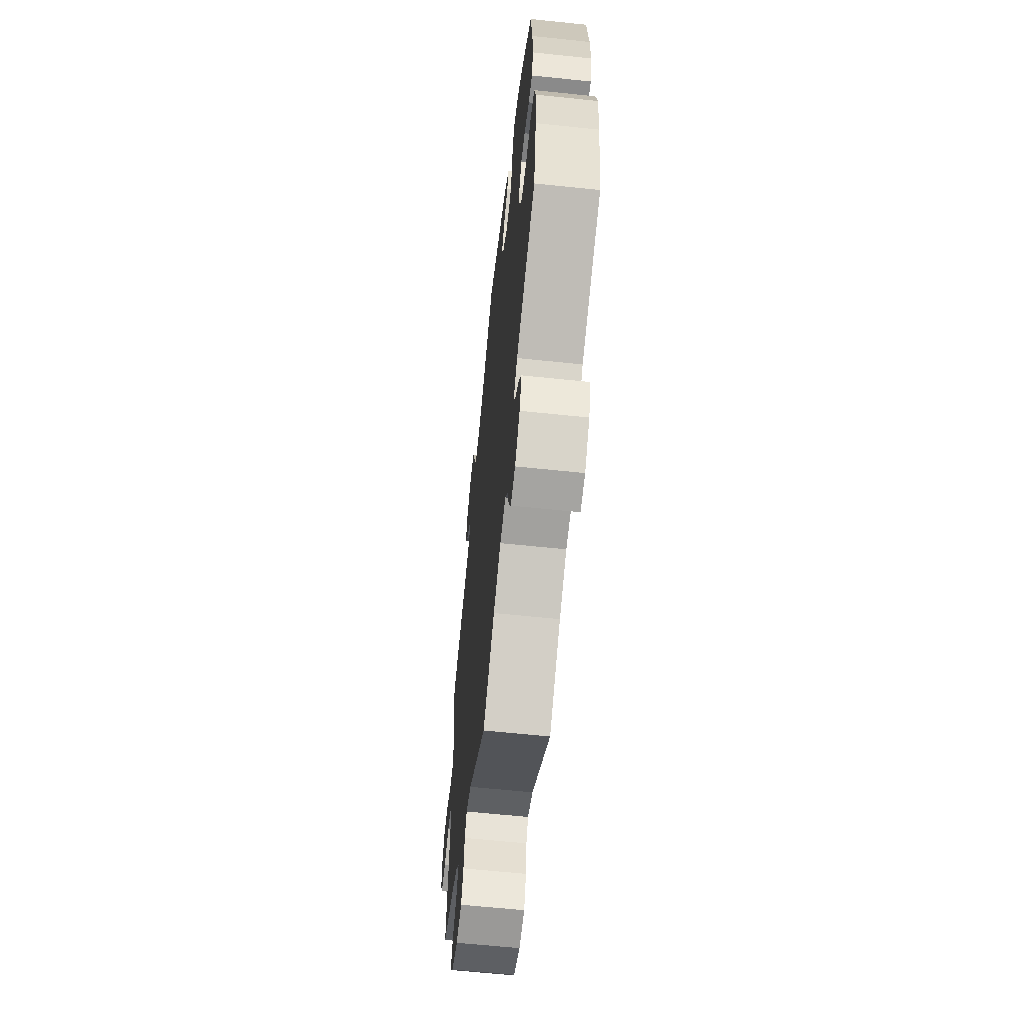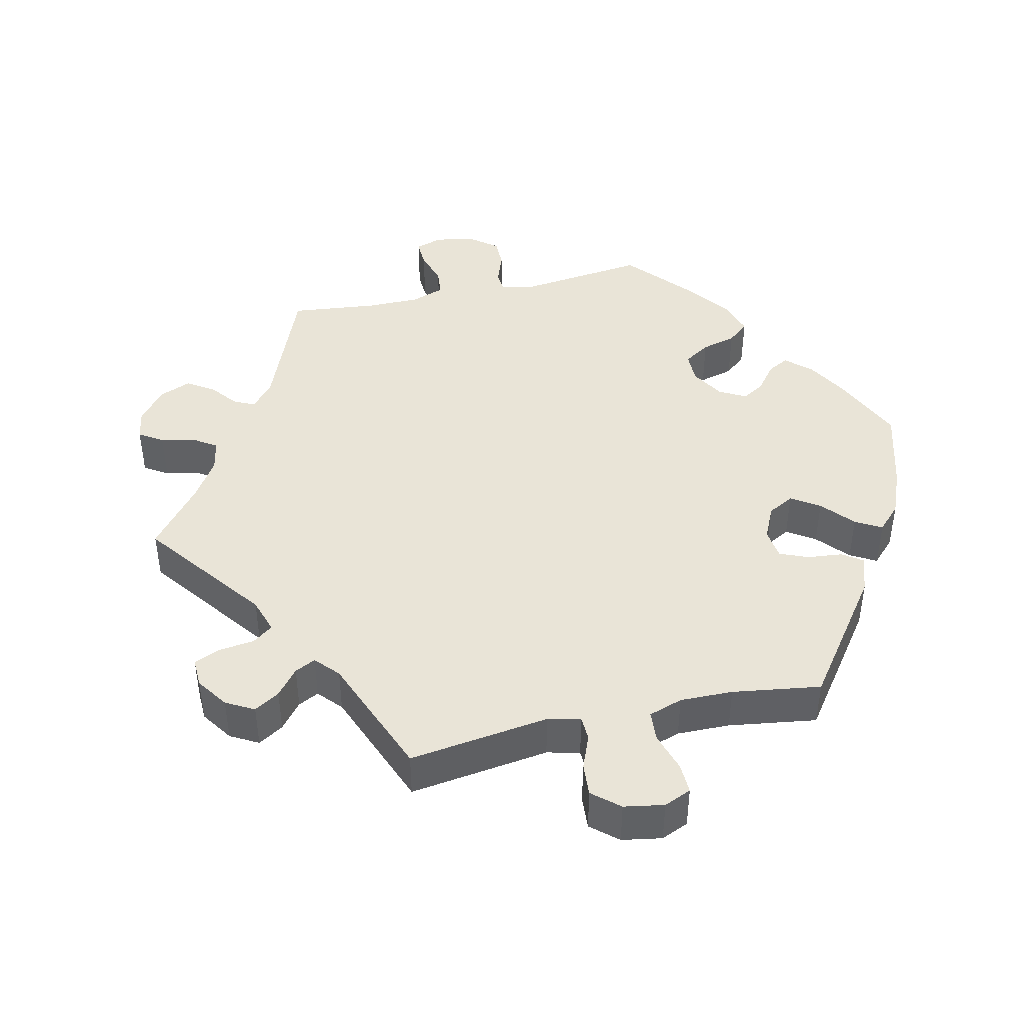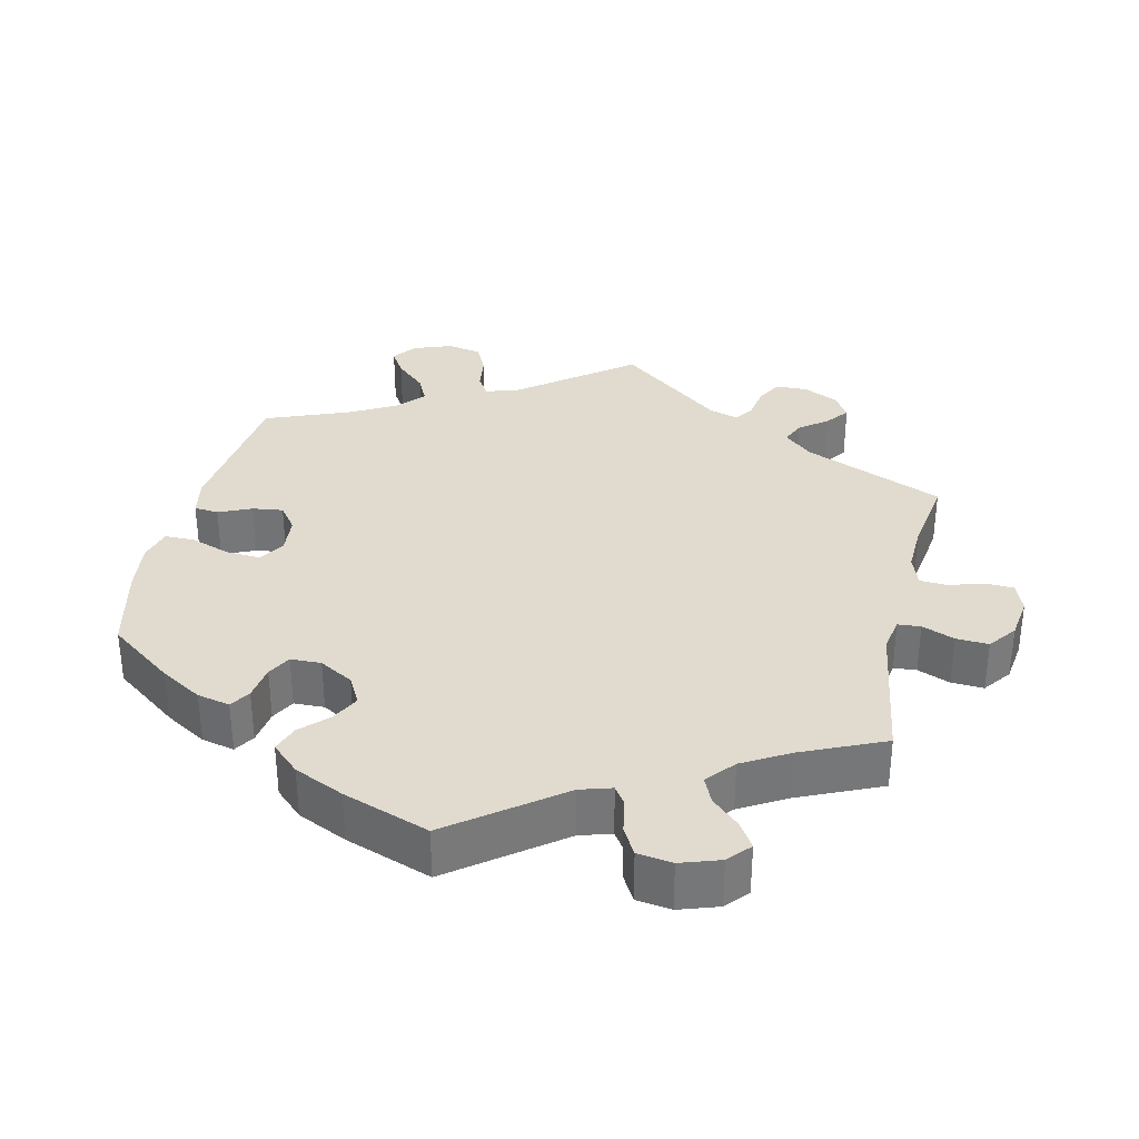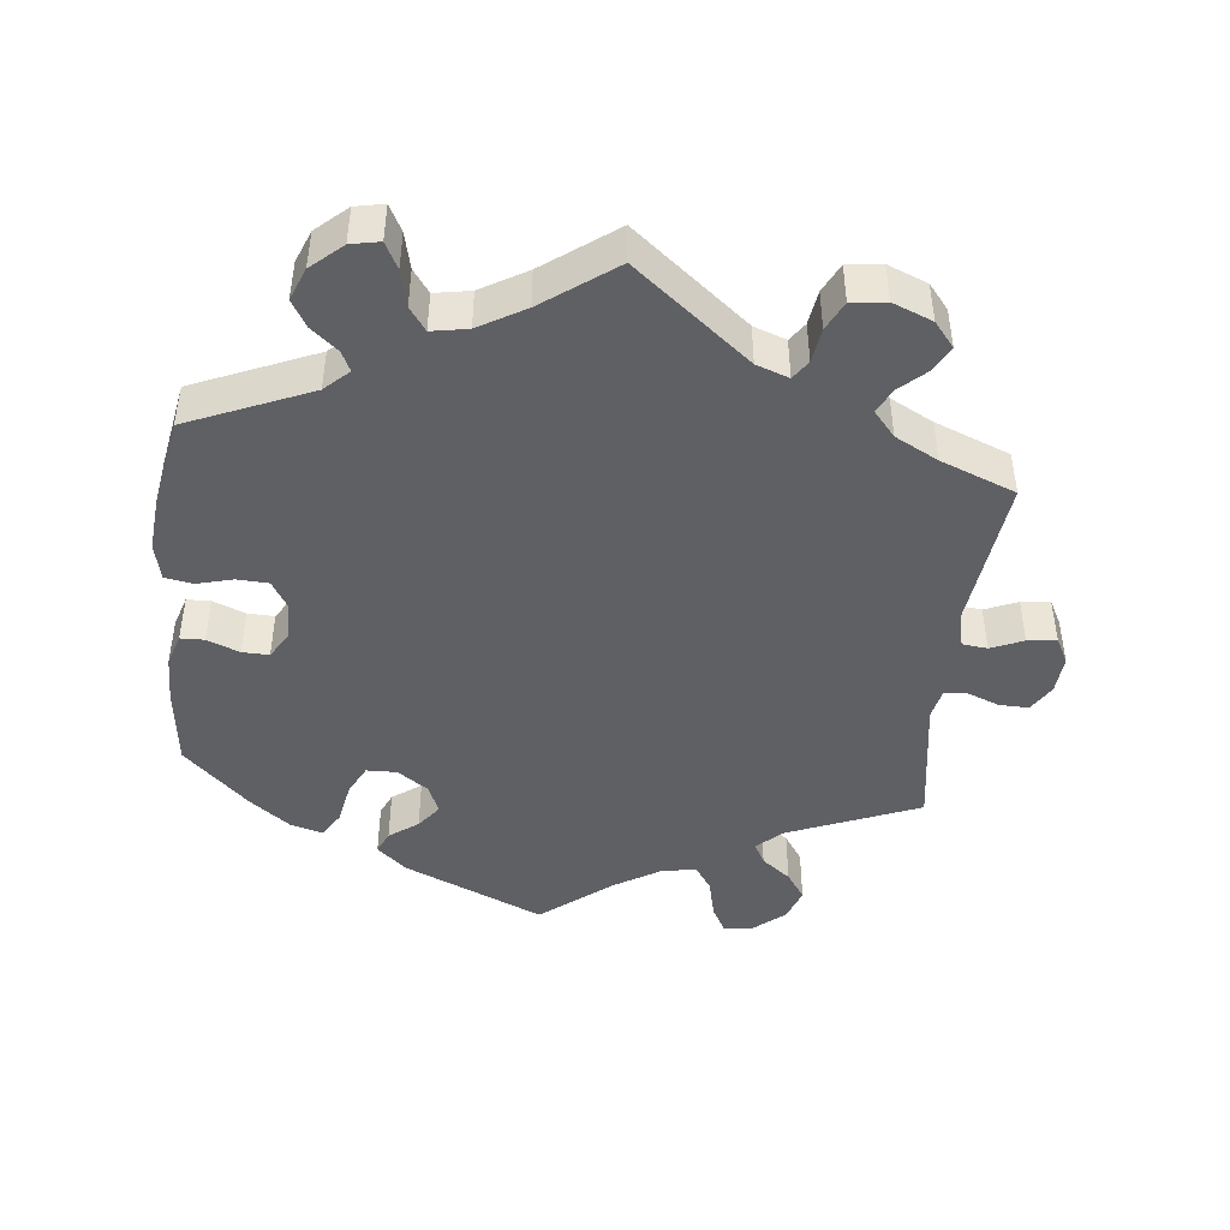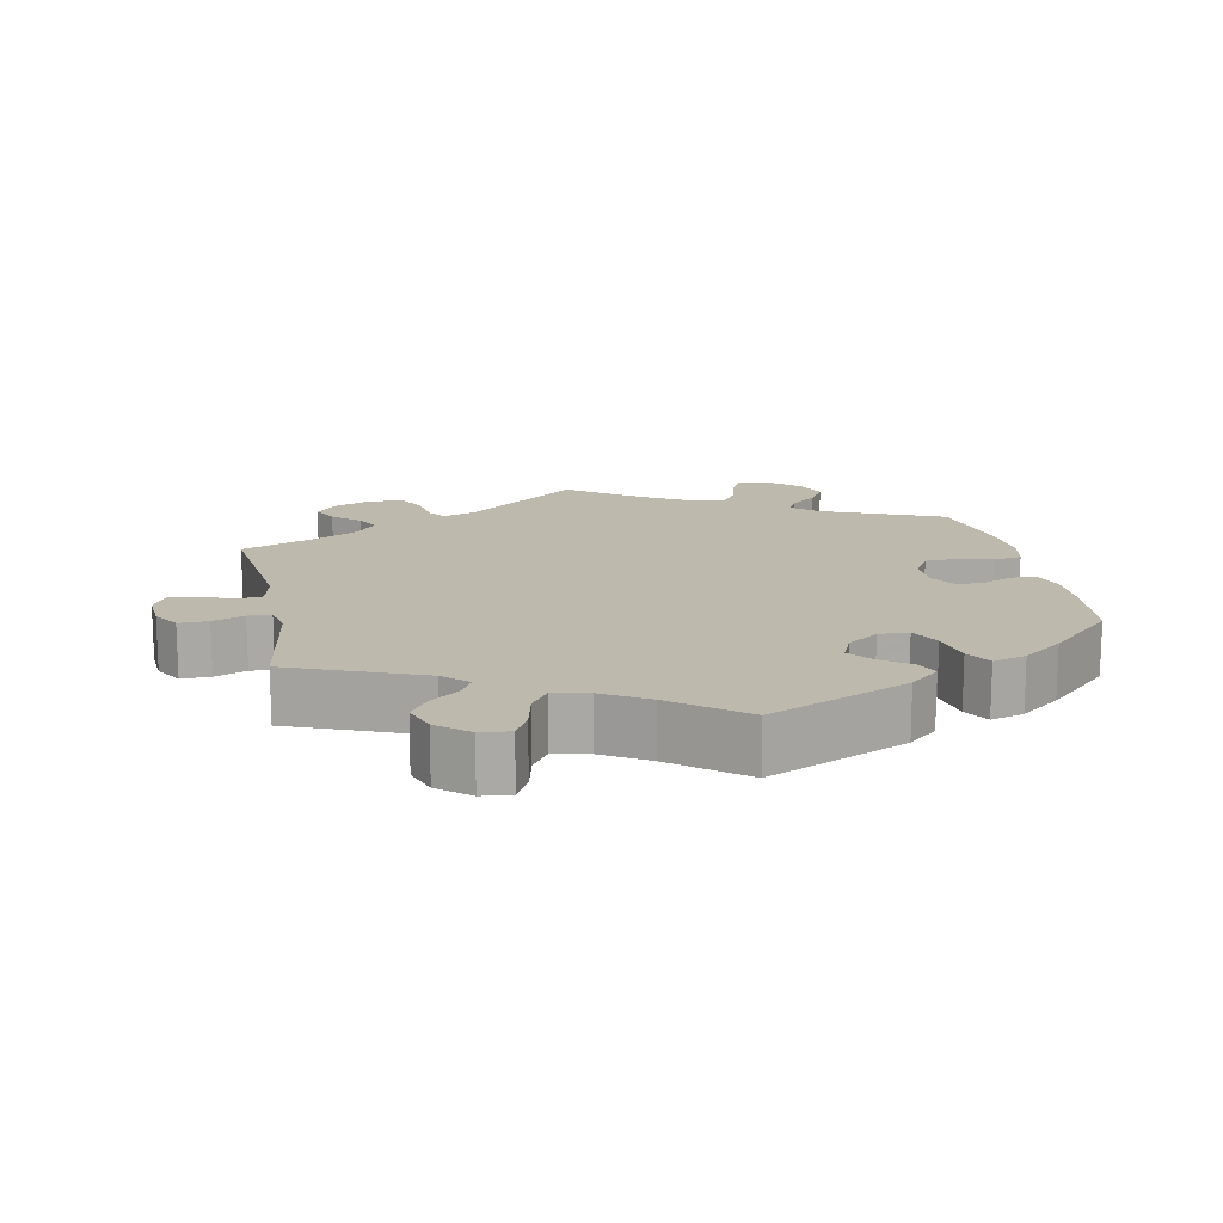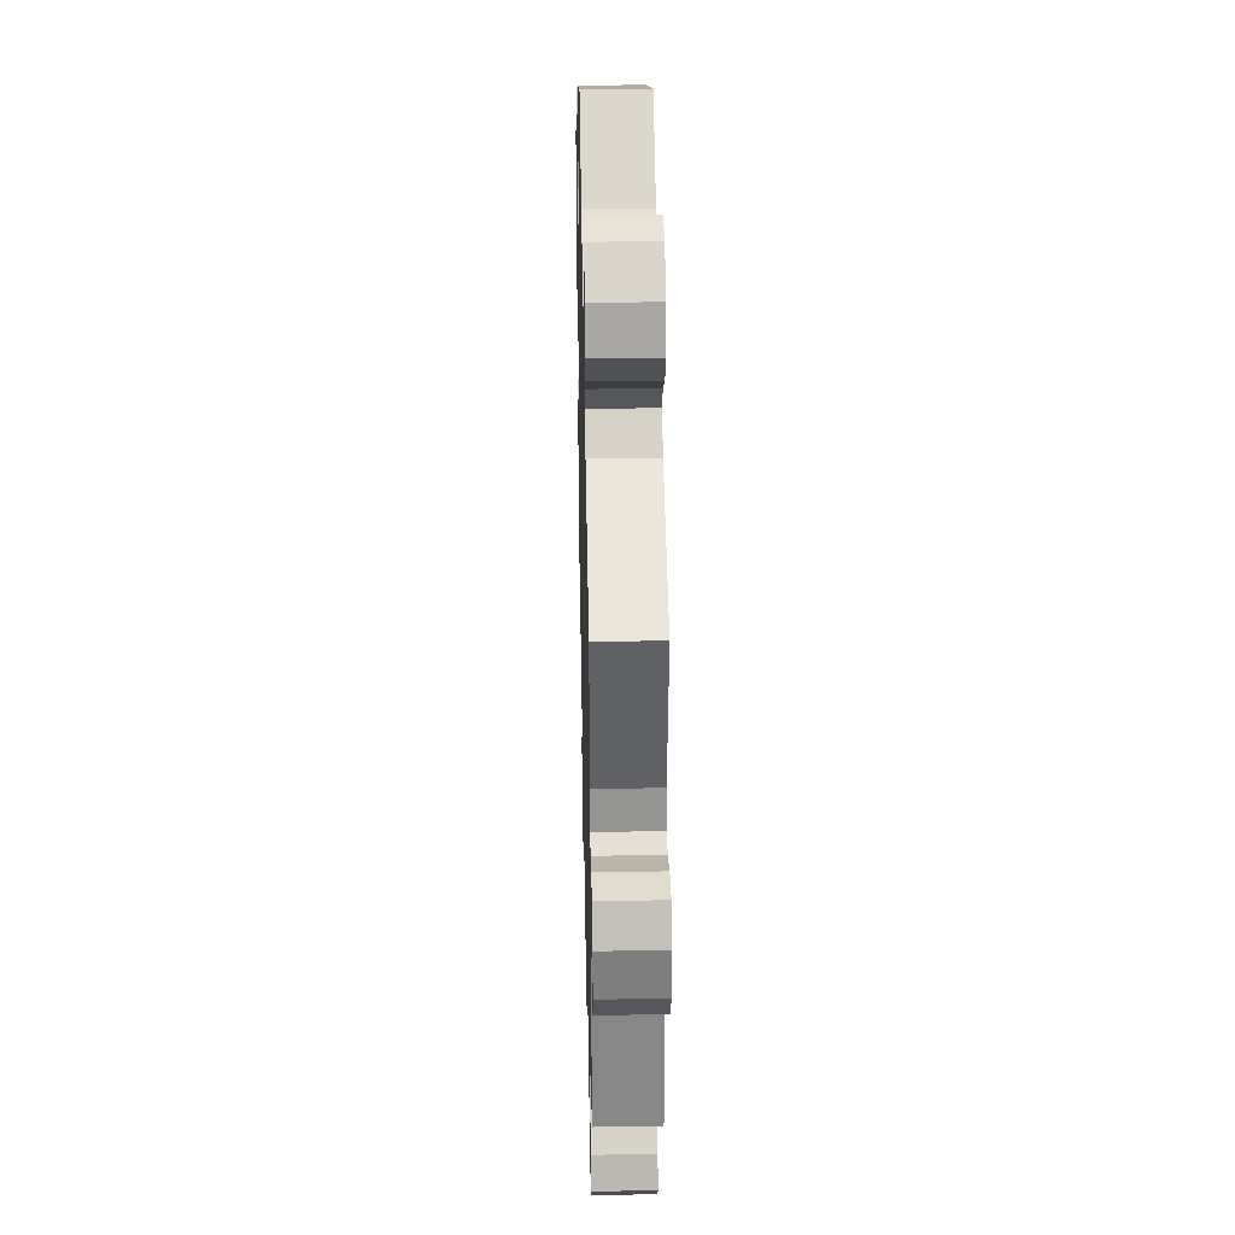
<metadata>
{"format":"obj","ext":"obj","renderer":"f3d","projection":"perspective","resolution":1024,"background":"white","views":[{"elev":-61.8,"azim":83.9,"up":"+Z"},{"elev":43.1,"azim":-42.9,"up":"+Y"},{"elev":33.4,"azim":132.9,"up":"+Y"},{"elev":-45.1,"azim":173.9,"up":"+Y"},{"elev":15.0,"azim":-11.4,"up":"+Y"},{"elev":34.6,"azim":-91.3,"up":"+Z"}]}
</metadata>
<code>
v -0.476 0.07 -0.079
v -0.487 0.07 -0.028
v -0.522 0.07 -0.024
v -0.567 0.07 -0.043
v -0.607 0.07 -0.048
v -0.626 0.07 -0.012
v -0.622 0.07 0.041
v -0.599 0.07 0.079
v -0.558 0.07 0.078
v -0.514 0.07 0.061
v -0.482 0.07 0.063
v -0.473 0.07 0.106
v -0.501 0.07 0.289
v -0.319 0.07 0.363
v -0.285 0.07 0.395
v -0.301 0.07 0.425
v -0.341 0.07 0.456
v -0.367 0.07 0.494
v -0.351 0.07 0.54
v -0.308 0.07 0.576
v -0.267 0.07 0.581
v -0.247 0.07 0.544
v -0.234 0.07 0.488
v -0.21 0.07 0.453
v -0.161 0.07 0.463
v -0.098 0.07 0.501
v -0.001 0.07 0.578
v 0.193 0.07 0.493
v 0.234 0.07 0.457
v 0.22 0.07 0.426
v 0.18 0.07 0.397
v 0.154 0.07 0.363
v 0.171 0.07 0.323
v 0.214 0.07 0.293
v 0.256 0.07 0.294
v 0.277 0.07 0.336
v 0.288 0.07 0.394
v 0.309 0.07 0.43
v 0.355 0.07 0.417
v 0.411 0.07 0.374
v 0.5 0.07 0.289
v 0.513 0.07 0.178
v 0.514 0.07 0.111
v 0.5 0.07 0.067
v 0.467 0.07 0.066
v 0.422 0.07 0.084
v 0.385 0.07 0.085
v 0.363 0.07 0.049
v 0.363 0.07 -0.005
v 0.386 0.07 -0.043
v 0.43 0.07 -0.045
v 0.479 0.07 -0.032
v 0.518 0.07 -0.039
v 0.53 0.07 -0.09
v 0.523 0.07 -0.165
v 0.5 0.07 -0.289
v 0.33 0.07 -0.361
v 0.297 0.07 -0.392
v 0.31 0.07 -0.419
v 0.347 0.07 -0.45
v 0.369 0.07 -0.487
v 0.351 0.07 -0.532
v 0.308 0.07 -0.57
v 0.268 0.07 -0.578
v 0.249 0.07 -0.542
v 0.237 0.07 -0.491
v 0.214 0.07 -0.459
v 0.164 0.07 -0.468
v 0.1 0.07 -0.505
v 0 0.07 -0.578
v -0.159 0.07 -0.451
v -0.204 0.07 -0.435
v -0.222 0.07 -0.461
v -0.229 0.07 -0.509
v -0.249 0.07 -0.549
v -0.297 0.07 -0.555
v -0.352 0.07 -0.533
v -0.38 0.07 -0.499
v -0.362 0.07 -0.464
v -0.325 0.07 -0.43
v -0.308 0.07 -0.396
v -0.338 0.07 -0.361
v -0.397 0.07 -0.33
v -0.501 0.07 -0.289
v -0.476 0 -0.079
v -0.487 0 -0.028
v -0.522 0 -0.024
v -0.567 0 -0.043
v -0.607 0 -0.048
v -0.626 0 -0.012
v -0.622 0 0.041
v -0.599 0 0.079
v -0.558 0 0.078
v -0.514 0 0.061
v -0.482 0 0.063
v -0.473 0 0.106
v -0.501 0 0.289
v -0.319 0 0.363
v -0.285 0 0.395
v -0.301 0 0.425
v -0.341 0 0.456
v -0.367 0 0.494
v -0.351 0 0.54
v -0.308 0 0.576
v -0.267 0 0.581
v -0.247 0 0.544
v -0.234 0 0.488
v -0.21 0 0.453
v -0.161 0 0.463
v -0.098 0 0.501
v -0.001 0 0.578
v 0.193 0 0.493
v 0.234 0 0.457
v 0.22 0 0.426
v 0.18 0 0.397
v 0.154 0 0.363
v 0.171 0 0.323
v 0.214 0 0.293
v 0.256 0 0.294
v 0.277 0 0.336
v 0.288 0 0.394
v 0.309 0 0.43
v 0.355 0 0.417
v 0.411 0 0.374
v 0.5 0 0.289
v 0.513 0 0.178
v 0.514 0 0.111
v 0.5 0 0.067
v 0.467 0 0.066
v 0.422 0 0.084
v 0.385 0 0.085
v 0.363 0 0.049
v 0.363 0 -0.005
v 0.386 0 -0.043
v 0.43 0 -0.045
v 0.479 0 -0.032
v 0.518 0 -0.039
v 0.53 0 -0.09
v 0.523 0 -0.165
v 0.5 0 -0.289
v 0.33 0 -0.361
v 0.297 0 -0.392
v 0.31 0 -0.419
v 0.347 0 -0.45
v 0.369 0 -0.487
v 0.351 0 -0.532
v 0.308 0 -0.57
v 0.268 0 -0.578
v 0.249 0 -0.542
v 0.237 0 -0.491
v 0.214 0 -0.459
v 0.164 0 -0.468
v 0.1 0 -0.505
v 0 0 -0.578
v -0.159 0 -0.451
v -0.204 0 -0.435
v -0.222 0 -0.461
v -0.229 0 -0.509
v -0.249 0 -0.549
v -0.297 0 -0.555
v -0.352 0 -0.533
v -0.38 0 -0.499
v -0.362 0 -0.464
v -0.325 0 -0.43
v -0.308 0 -0.396
v -0.338 0 -0.361
v -0.397 0 -0.33
v -0.501 0 -0.289
f 83 84 1
f 82 83 1 2
f 81 82 2
f 77 78 79 80
f 77 80 81
f 76 77 81
f 73 74 75 76
f 72 73 76 81
f 71 72 81 2
f 69 70 71 2
f 63 64 65 66
f 63 66 67
f 62 63 67
f 59 60 61 62
f 58 59 62 67
f 57 58 67 68
f 55 56 57
f 51 52 53 54
f 50 51 54 55
f 43 44 45 46
f 43 46 47
f 42 43 47
f 41 42 47
f 40 41 47 48
f 36 37 38 39
f 35 36 39 40
f 28 29 30 31
f 26 27 28 31
f 25 26 31 32
f 24 25 32 33
f 20 21 22 23
f 20 23 24
f 19 20 24
f 16 17 18 19
f 15 16 19 24
f 14 15 24 33
f 12 13 14 33
f 7 8 9 10
f 7 10 11
f 6 7 11
f 3 4 5 6
f 2 3 6 11
f 50 55 57 68
f 49 50 68 69
f 48 49 69 2
f 35 40 48
f 34 35 48 2
f 12 33 34
f 2 11 12 34
f 85 168 167
f 86 85 167 166
f 86 166 165
f 164 163 162 161
f 165 164 161
f 165 161 160
f 160 159 158 157
f 165 160 157 156
f 86 165 156 155
f 86 155 154 153
f 150 149 148 147
f 151 150 147
f 151 147 146
f 146 145 144 143
f 151 146 143 142
f 152 151 142 141
f 141 140 139
f 138 137 136 135
f 139 138 135 134
f 130 129 128 127
f 131 130 127
f 131 127 126
f 131 126 125
f 132 131 125 124
f 123 122 121 120
f 124 123 120 119
f 115 114 113 112
f 115 112 111 110
f 116 115 110 109
f 117 116 109 108
f 107 106 105 104
f 108 107 104
f 108 104 103
f 103 102 101 100
f 108 103 100 99
f 117 108 99 98
f 117 98 97 96
f 94 93 92 91
f 95 94 91
f 95 91 90
f 90 89 88 87
f 95 90 87 86
f 152 141 139 134
f 153 152 134 133
f 86 153 133 132
f 132 124 119
f 86 132 119 118
f 118 117 96
f 118 96 95 86
f 1 85 86 2
f 2 86 87 3
f 3 87 88 4
f 4 88 89 5
f 5 89 90 6
f 6 90 91 7
f 7 91 92 8
f 8 92 93 9
f 9 93 94 10
f 10 94 95 11
f 11 95 96 12
f 12 96 97 13
f 13 97 98 14
f 14 98 99 15
f 15 99 100 16
f 16 100 101 17
f 17 101 102 18
f 18 102 103 19
f 19 103 104 20
f 20 104 105 21
f 21 105 106 22
f 22 106 107 23
f 23 107 108 24
f 24 108 109 25
f 25 109 110 26
f 26 110 111 27
f 27 111 112 28
f 28 112 113 29
f 29 113 114 30
f 30 114 115 31
f 31 115 116 32
f 32 116 117 33
f 33 117 118 34
f 34 118 119 35
f 35 119 120 36
f 36 120 121 37
f 37 121 122 38
f 38 122 123 39
f 39 123 124 40
f 40 124 125 41
f 41 125 126 42
f 42 126 127 43
f 43 127 128 44
f 44 128 129 45
f 45 129 130 46
f 46 130 131 47
f 47 131 132 48
f 48 132 133 49
f 49 133 134 50
f 50 134 135 51
f 51 135 136 52
f 52 136 137 53
f 53 137 138 54
f 54 138 139 55
f 55 139 140 56
f 56 140 141 57
f 57 141 142 58
f 58 142 143 59
f 59 143 144 60
f 60 144 145 61
f 61 145 146 62
f 62 146 147 63
f 63 147 148 64
f 64 148 149 65
f 65 149 150 66
f 66 150 151 67
f 67 151 152 68
f 68 152 153 69
f 69 153 154 70
f 70 154 155 71
f 71 155 156 72
f 72 156 157 73
f 73 157 158 74
f 74 158 159 75
f 75 159 160 76
f 76 160 161 77
f 77 161 162 78
f 78 162 163 79
f 79 163 164 80
f 80 164 165 81
f 81 165 166 82
f 82 166 167 83
f 83 167 168 84
f 84 168 85 1

</code>
